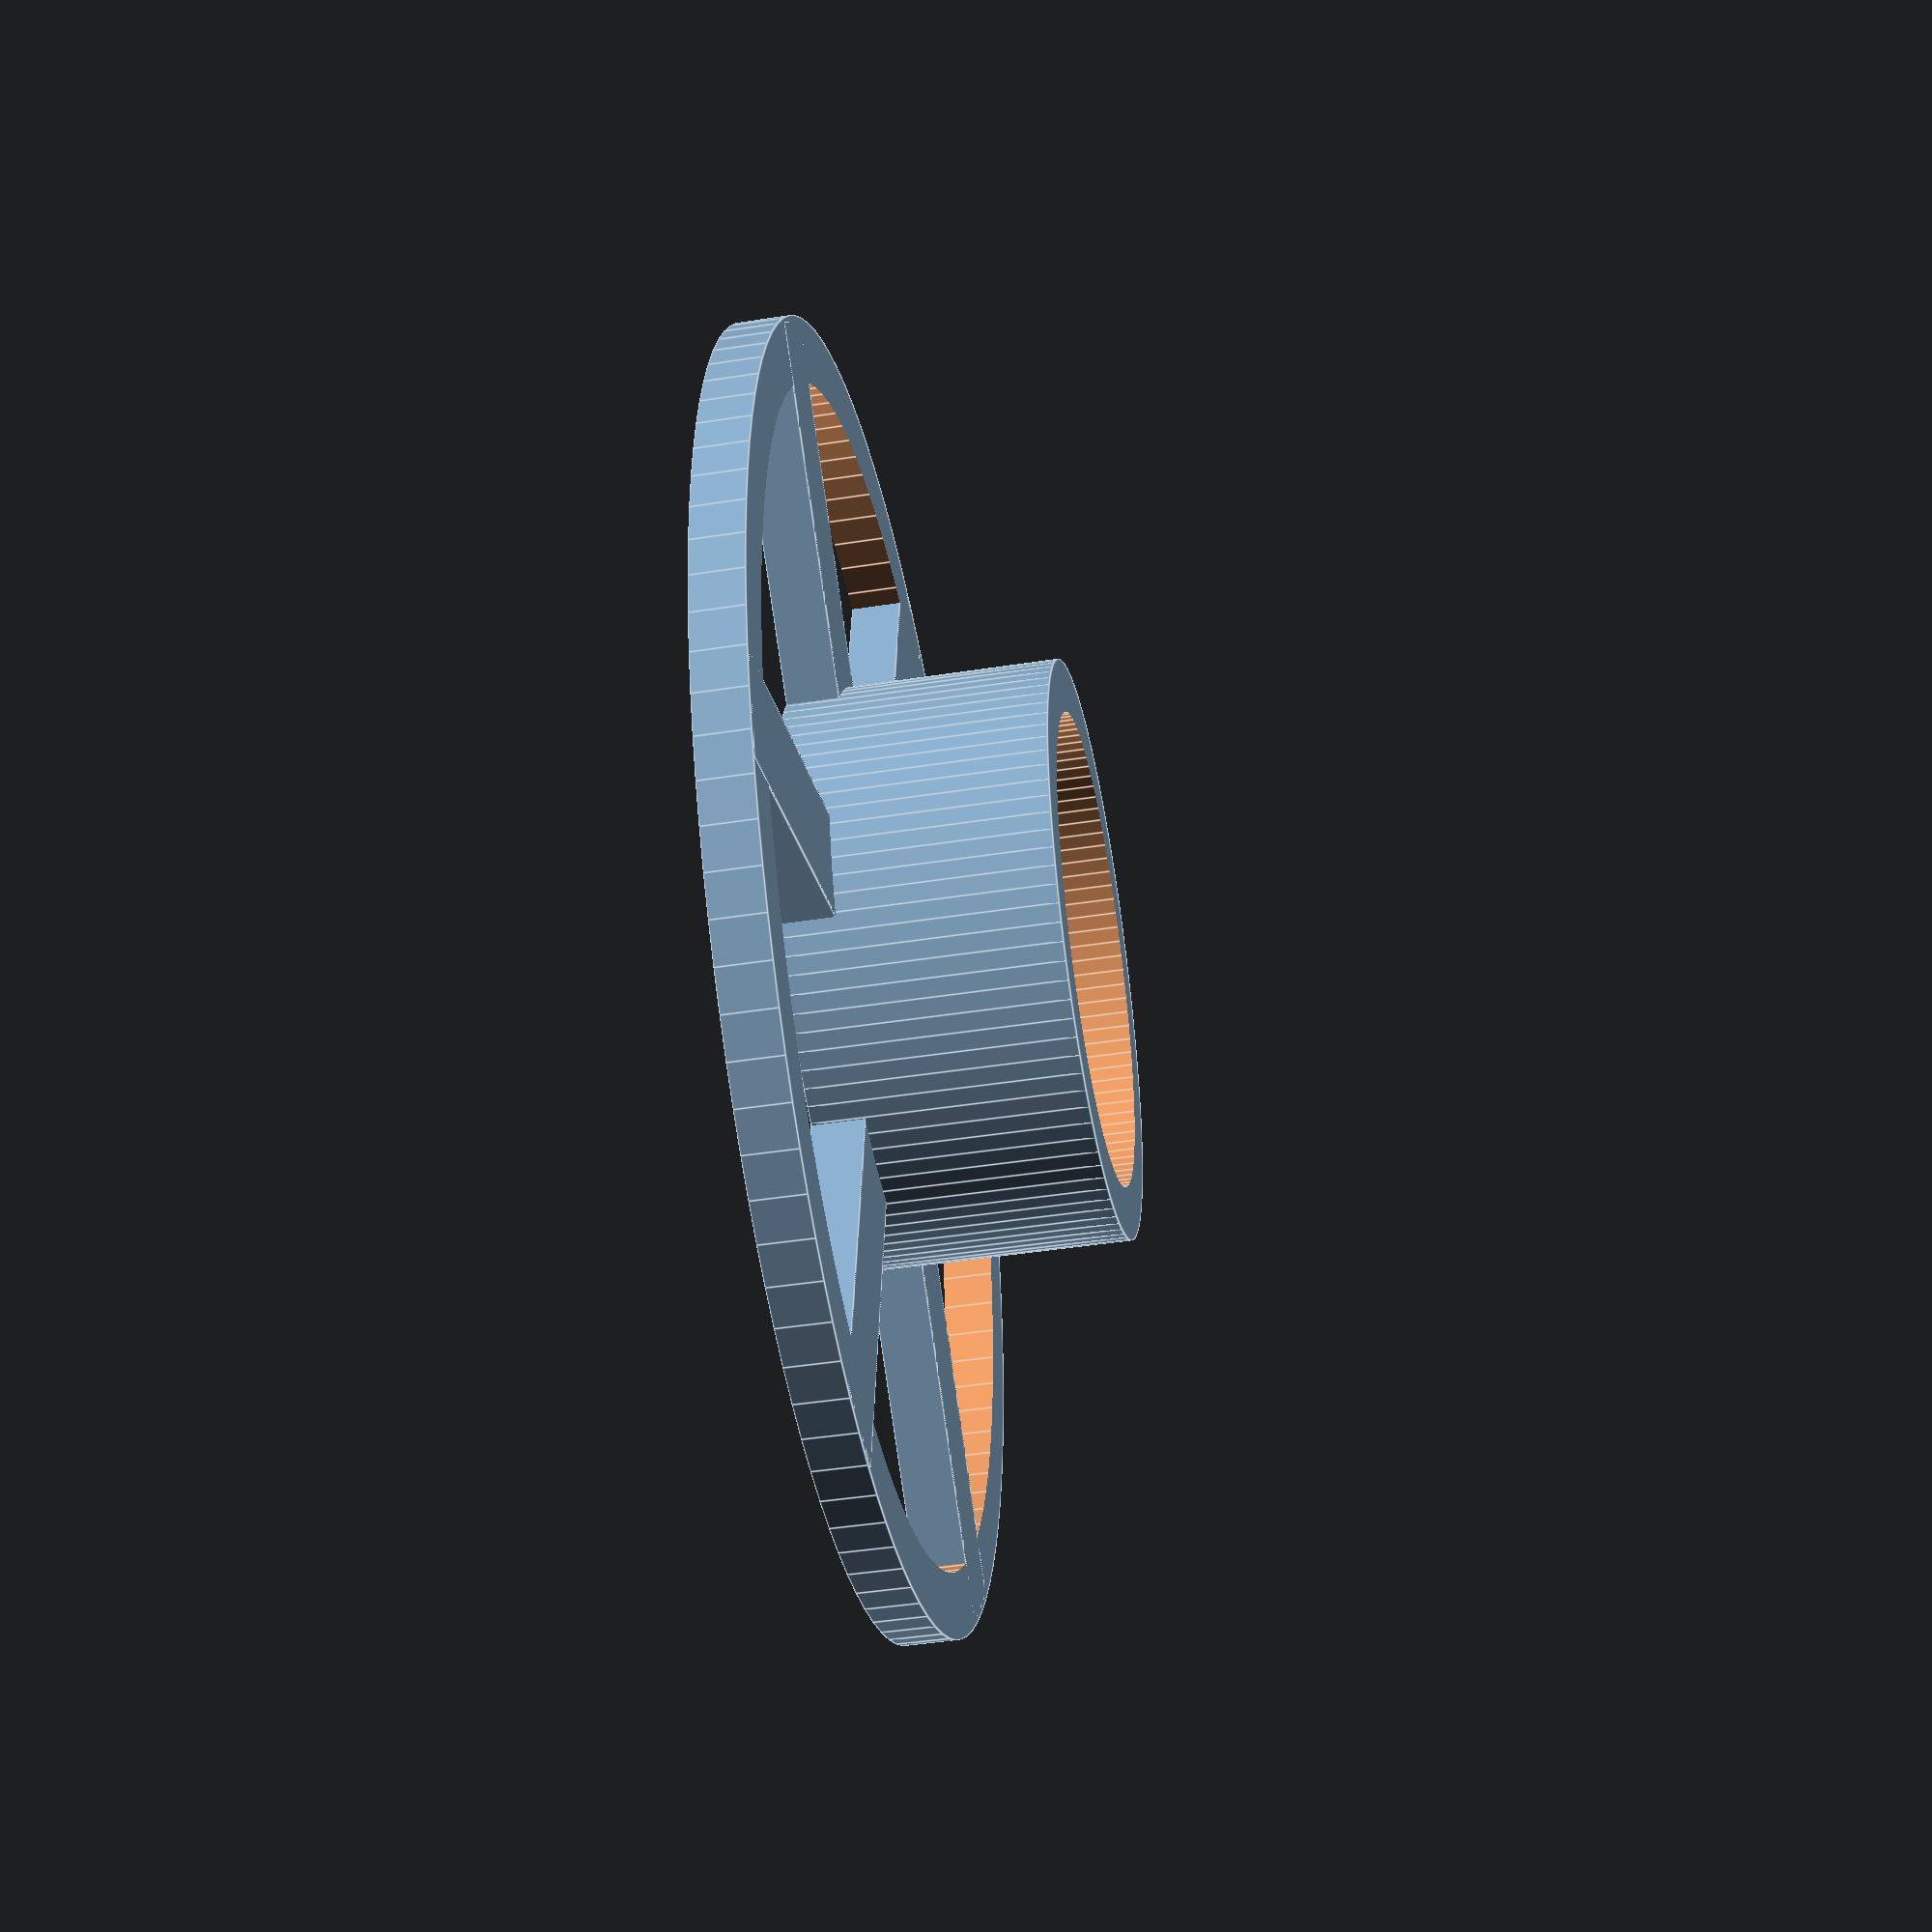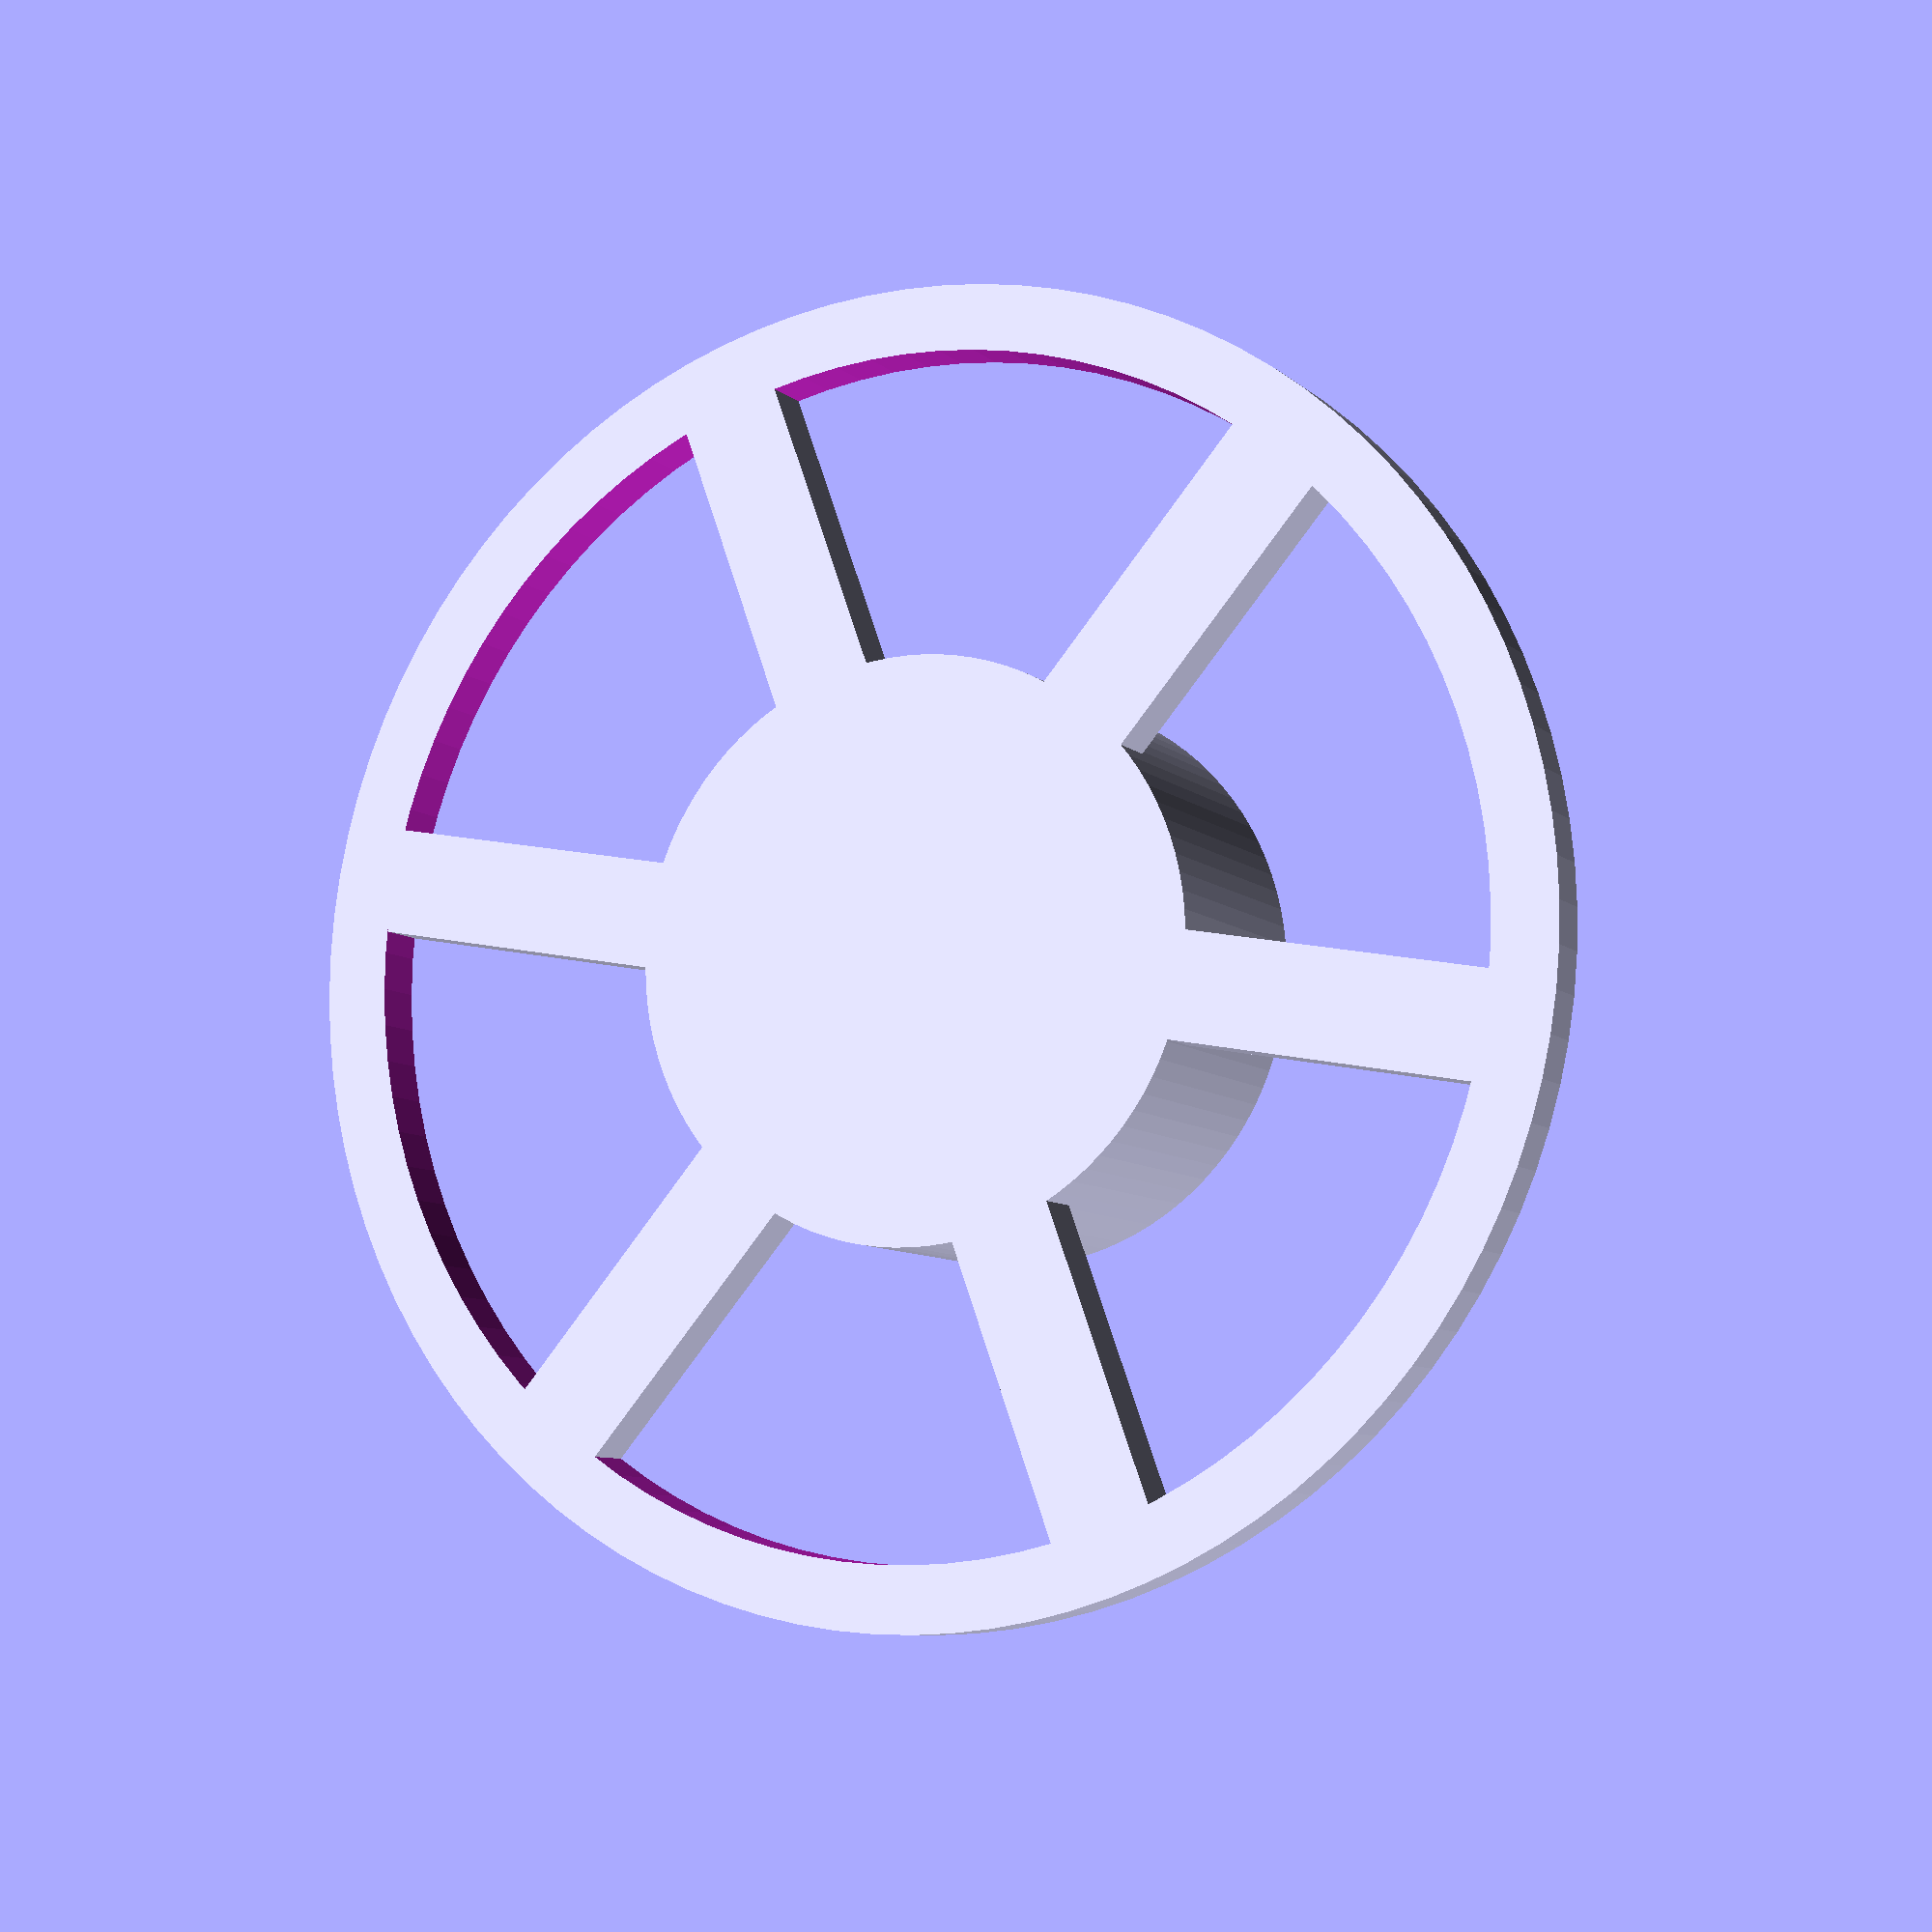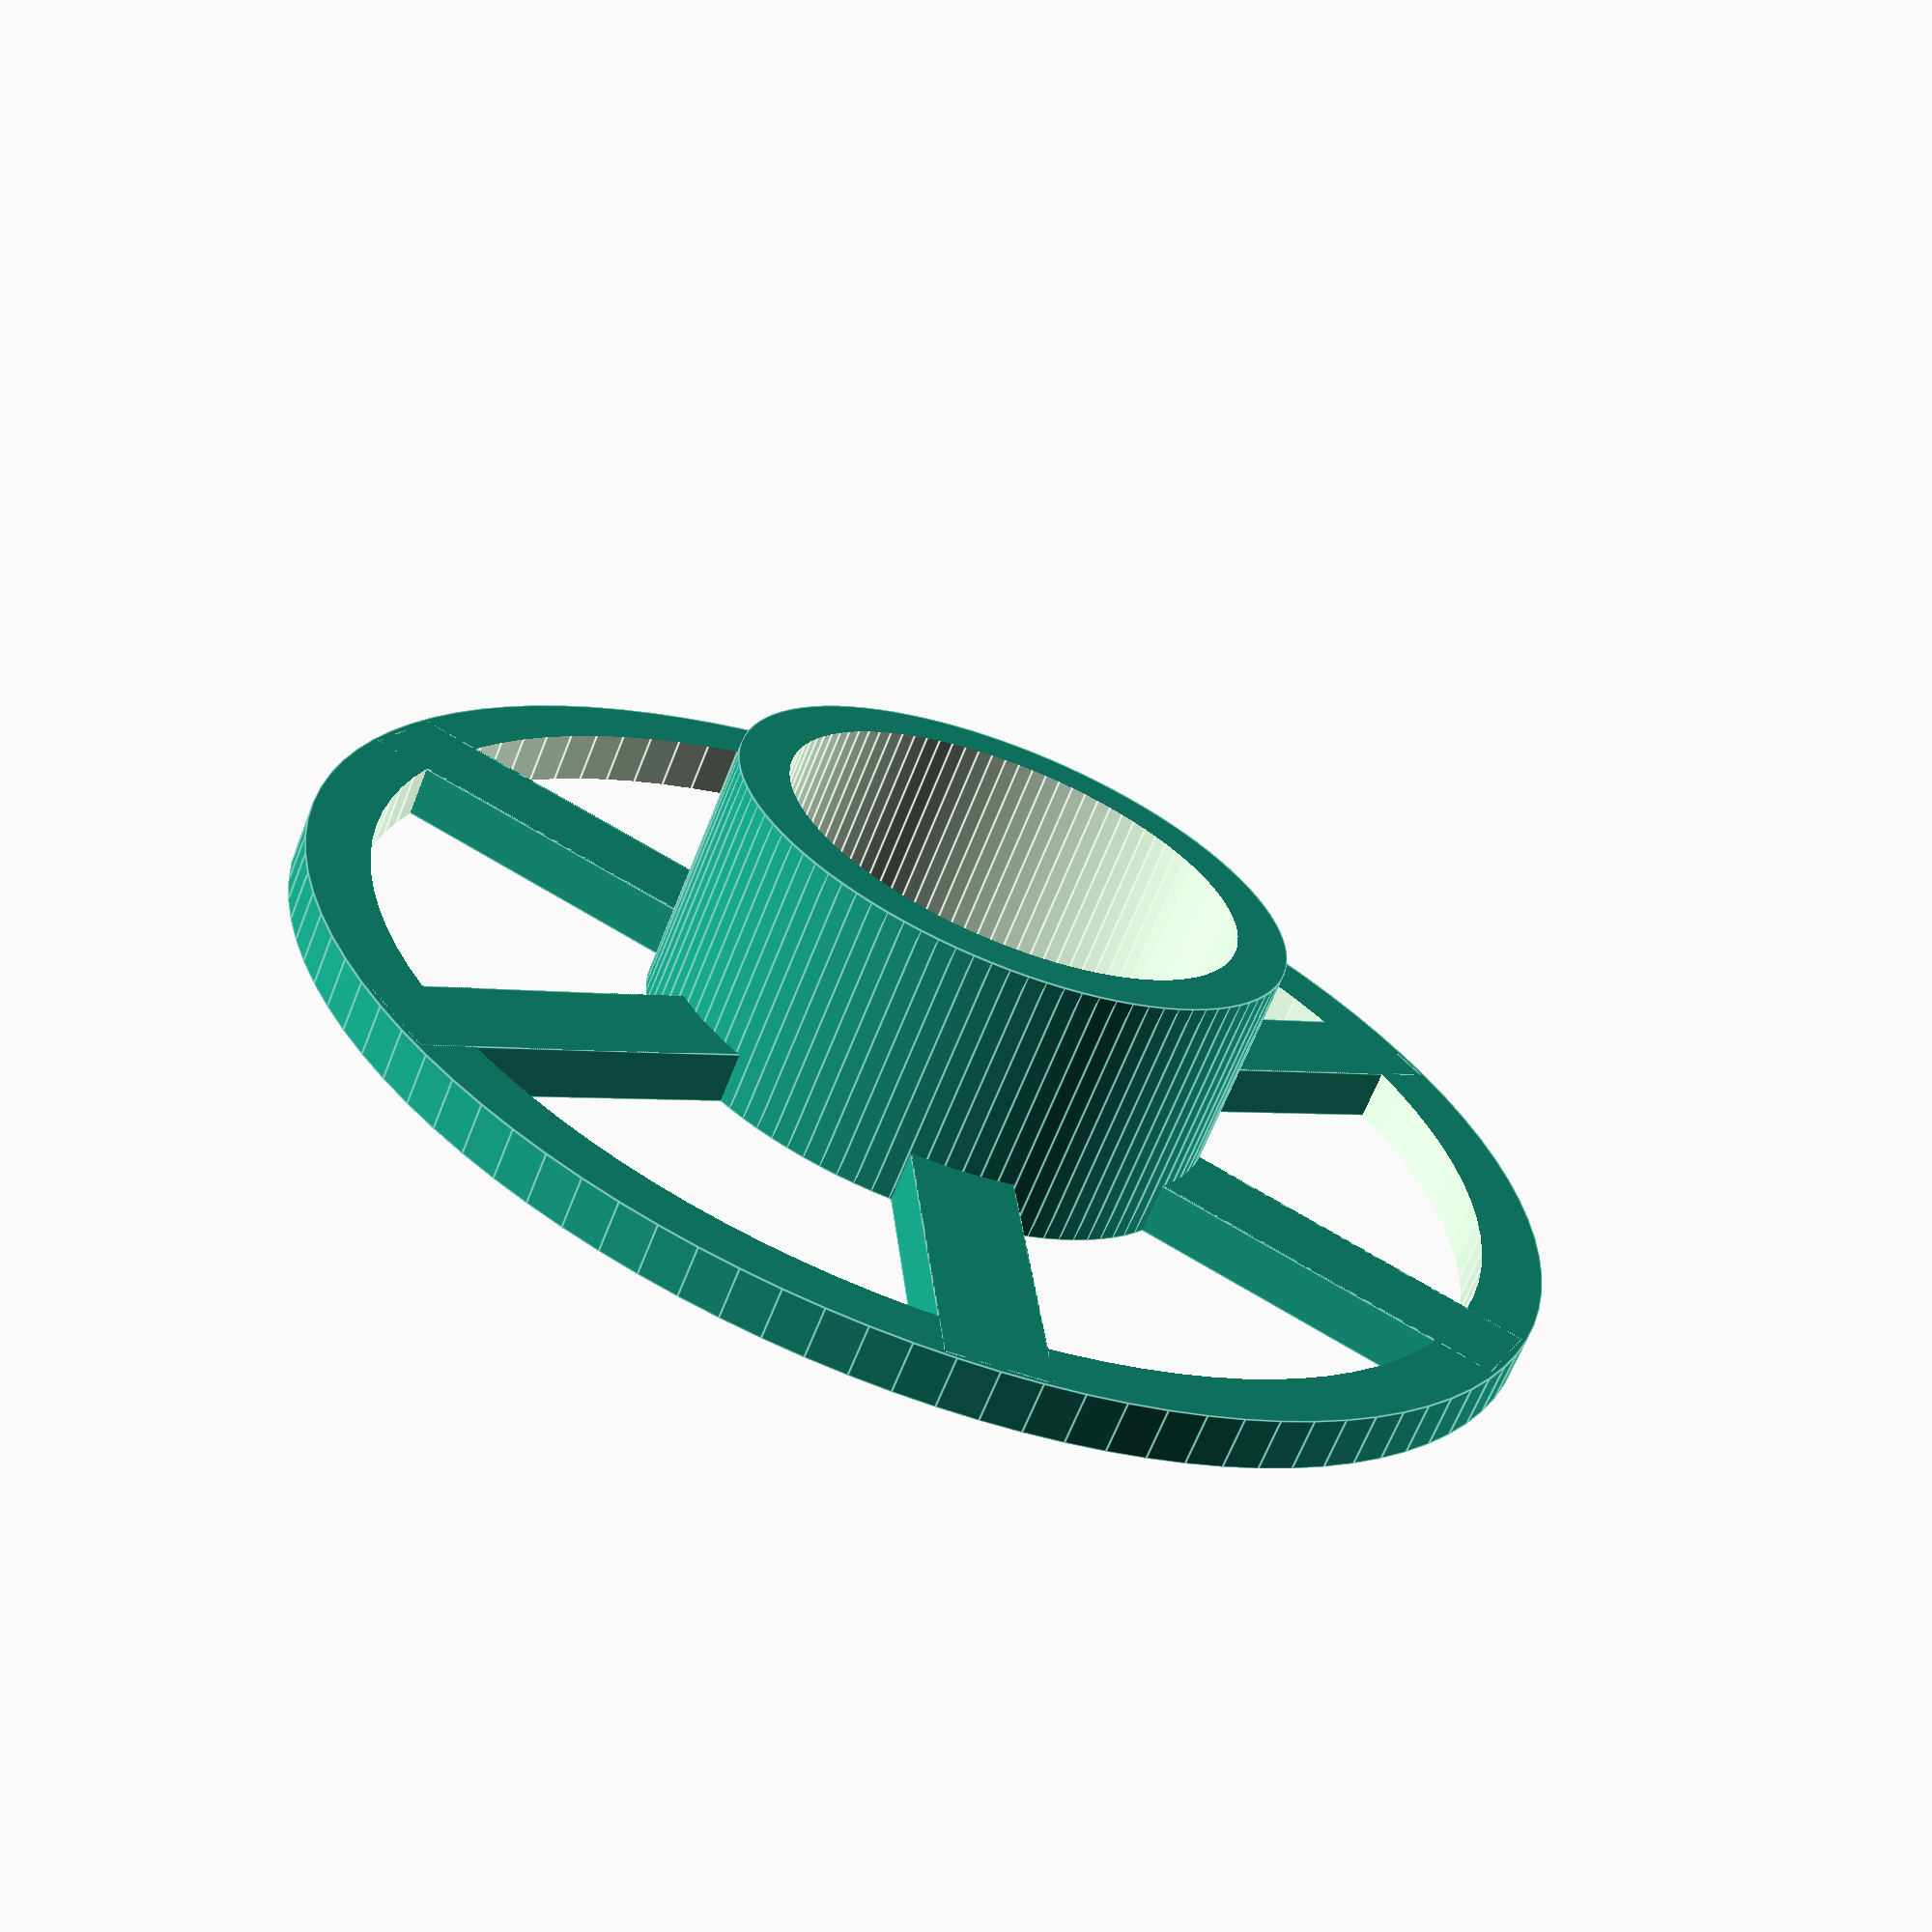
<openscad>
time = 0;
D = 55;

module minolta16_tank_reel_top (DEBUG = false) {
    $fn = 100;
    //under lattuce
    for (i = [0 : 3]) {
         rotate([0, 0, i * (360 / 3)]) cube([D - 5.5, 4, 2], center = true);
    }  
    difference () {
    	cylinder(r = (D / 2) - 2.5, h = 2, center = true);
        translate([0, 0, 0]) cylinder(r = (D / 2) - 5, h = 2 + 1, center = true);
        if (DEBUG){
            translate([(D + 10) / 2, 0, 0]) cube([D + 10, D + 10, D + 10], center = true);
        }
  	}
    translate([0, 0, 4]) difference () {
    	cylinder(r = 11, h = 10, center = true);
        translate([0, 0, 2]) cylinder(r = 11 - 2, h = 10, center = true);
        if (DEBUG){
            translate([(D + 10) / 2, 0, 0]) cube([D + 10, D + 10, D + 10], center = true);
        }
  	}           
}

rotate([0, 0, time]) minolta16_tank_reel_top();
</openscad>
<views>
elev=43.9 azim=98.3 roll=280.4 proj=p view=edges
elev=188.0 azim=169.7 roll=335.0 proj=p view=solid
elev=65.9 azim=264.4 roll=338.4 proj=p view=edges
</views>
